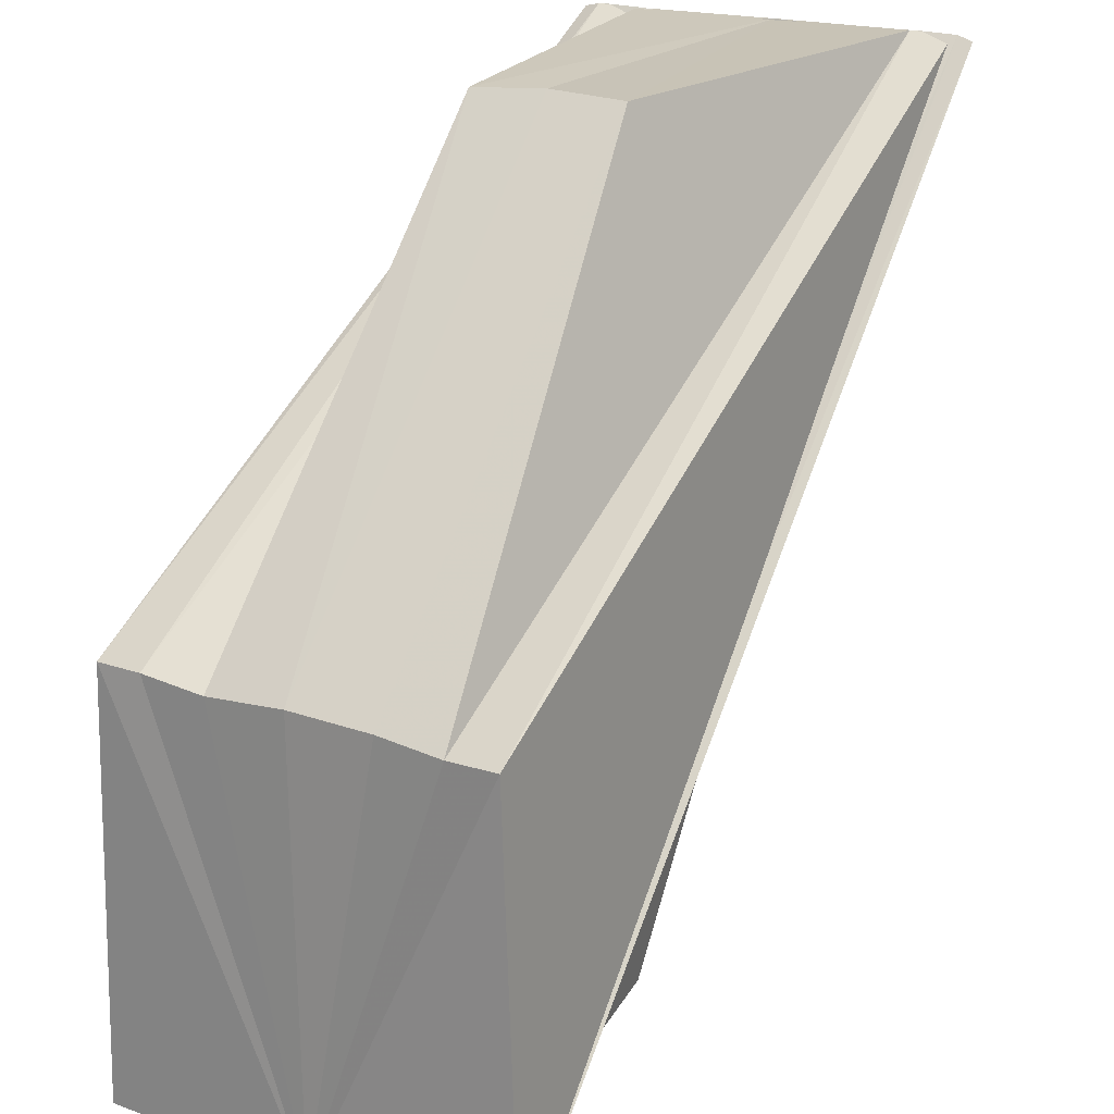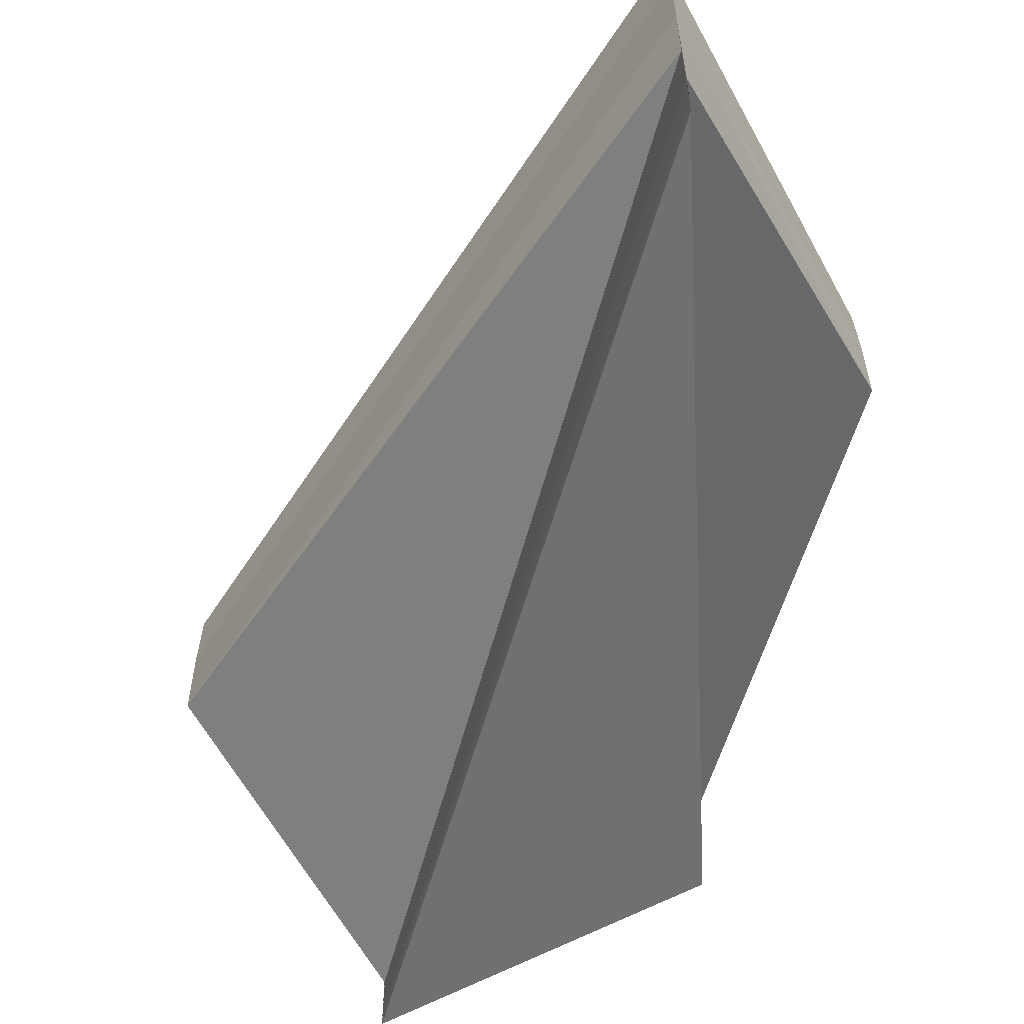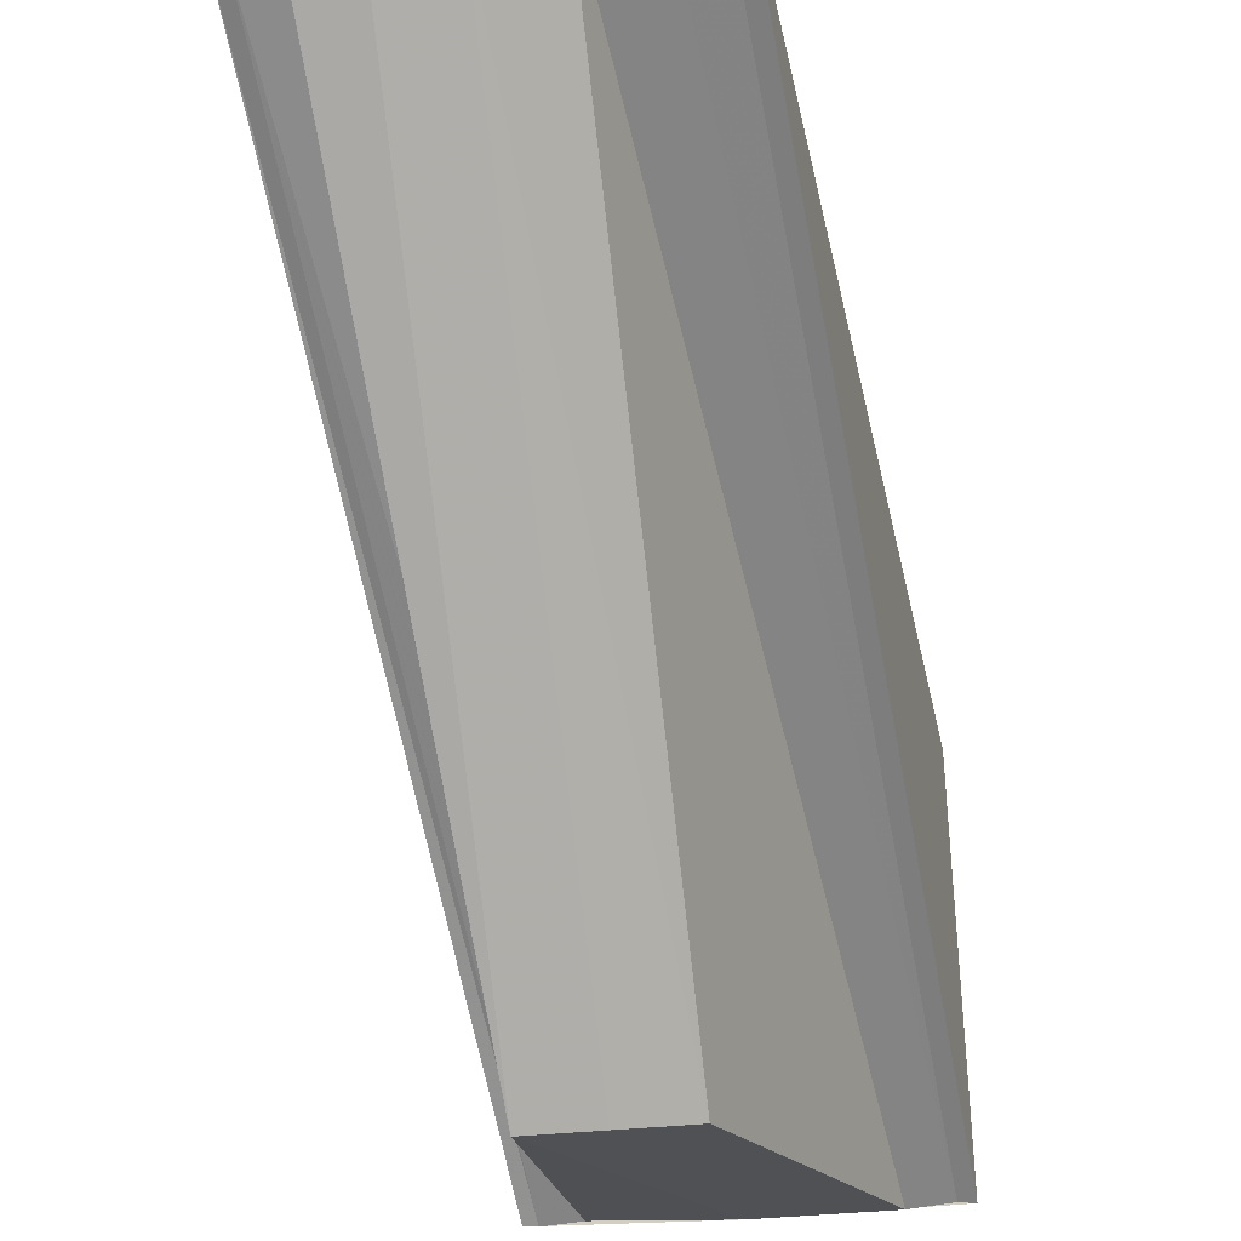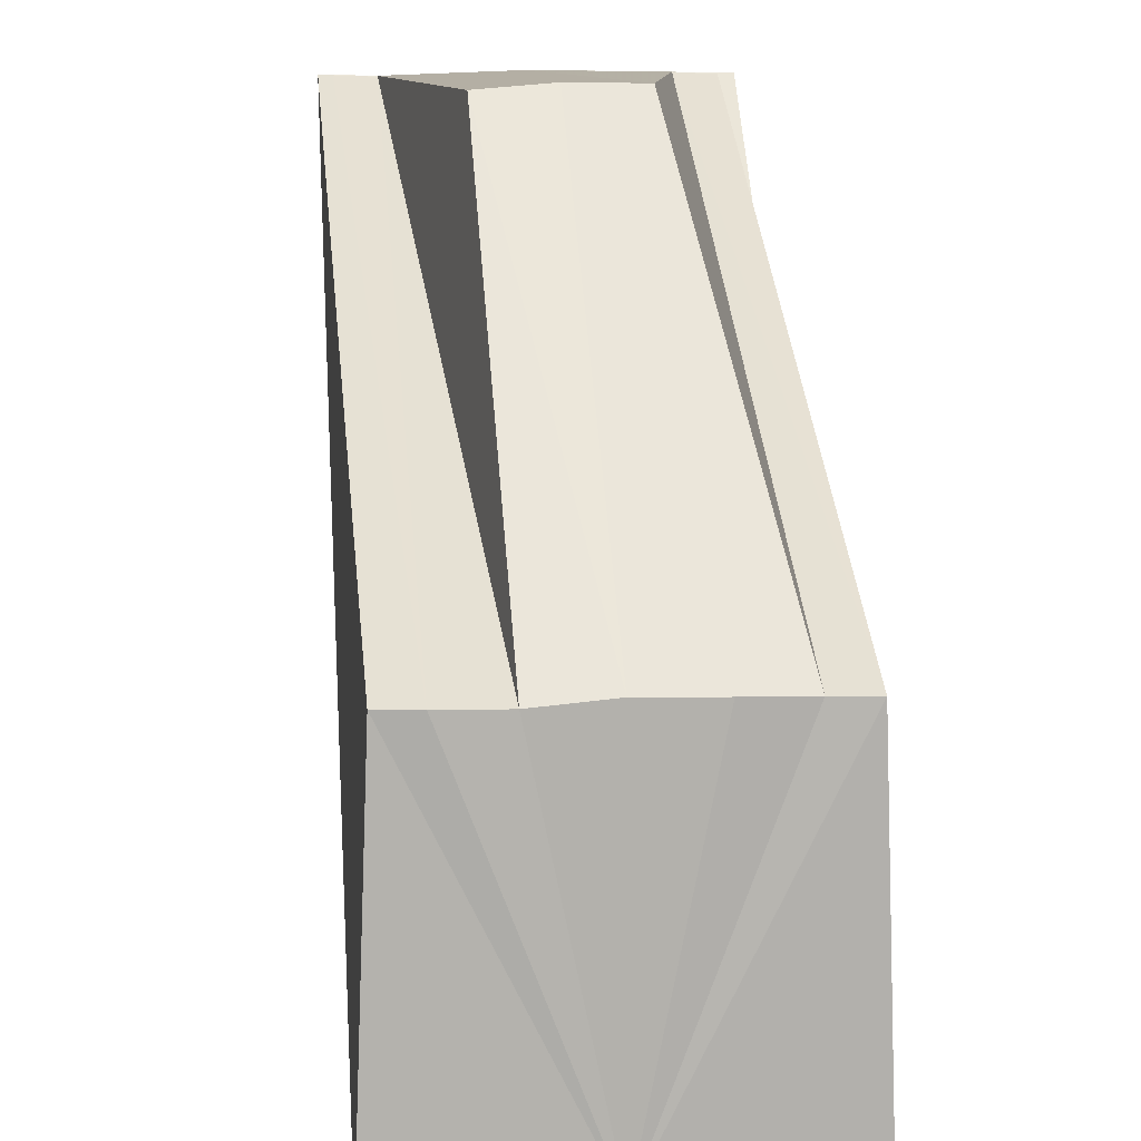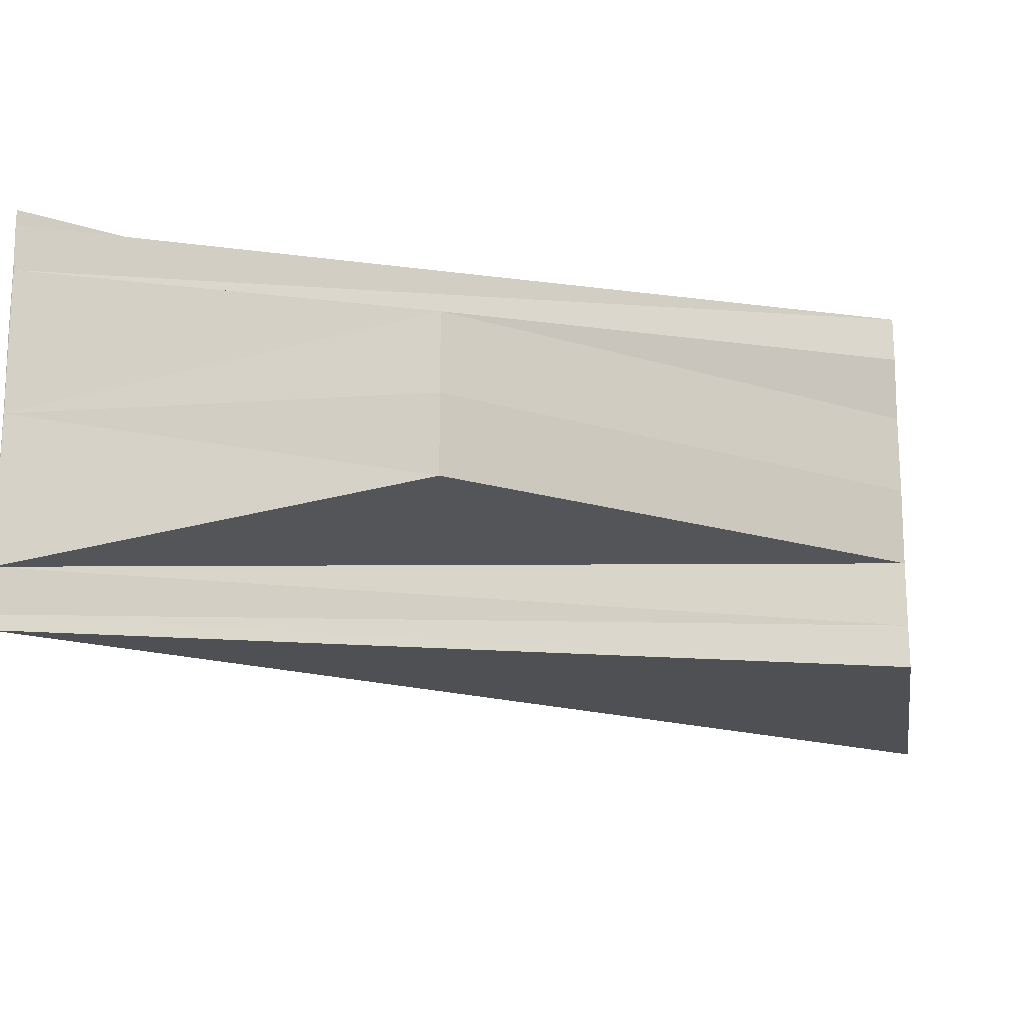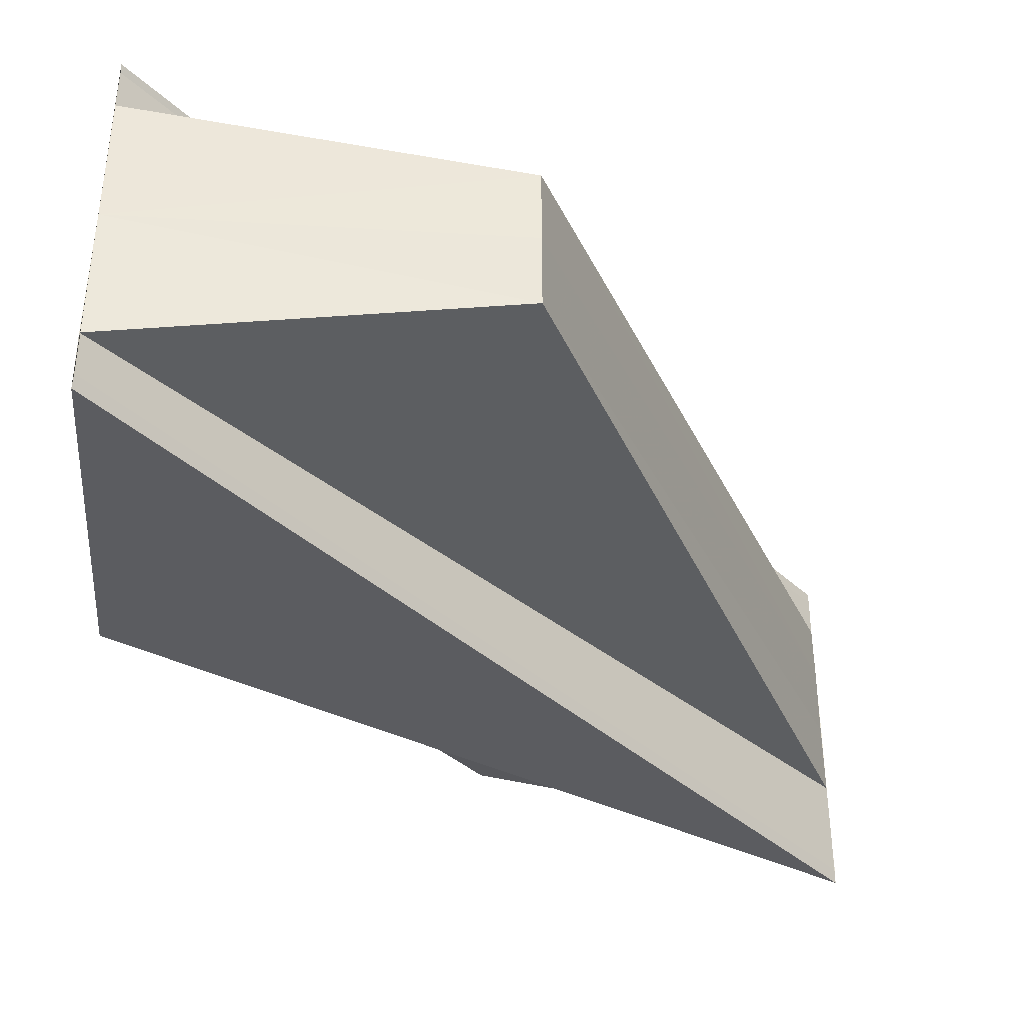
<metadata>
{"format":"obj","ext":"obj","renderer":"f3d","projection":"perspective","resolution":1024,"background":"white","views":[{"elev":20.3,"azim":-59.1,"up":"+Y"},{"elev":-56.3,"azim":119.7,"up":"+Z"},{"elev":-20.4,"azim":106.4,"up":"+Y"},{"elev":12.1,"azim":-95.2,"up":"+Y"},{"elev":-16.7,"azim":-170.8,"up":"+Z"},{"elev":-37.1,"azim":-4.3,"up":"+Z"}]}
</metadata>
<code>
o 28910
v 2218 1873 7.915
v 2218 1873 7.916
v 2218 1873 7.915
v 2218 1873 7.915
v 2218 1873 7.916
v 2218 1873 7.916
v 2218 1873 7.917
v 2218 1873 7.917
v 2218 1873 7.916
v 2218 1873 7.918
v 2218 1873 7.92
v 2218 1873 7.917
v 2218 1873 7.918
v 2218 1873 7.917
v 2218 1873 7.919
v 2218 1873 7.922
v 2218 1873 7.924
v 2218 1873 7.916
v 2218 1873 7.915
v 2218 1873 7.916
v 2218 1873 7.915
v 2218 1873 7.916
v 2218 1873 7.915
v 2218 1873 7.917
v 2218 1873 7.917
v 2218 1873 7.918
v 2218 1873 7.919
v 2218 1873 7.917
v 2218 1873 7.92
v 2218 1873 7.919
v 2218 1873 7.92
v 2218 1873 7.922
v 2218 1873 7.922
v 2218 1873 7.924
v 2218 1873 7.924
v 2218 1873 7.922
v 2218 1873 7.925
v 2218 1873 7.925
v 2218 1873 7.924
v 2218 1873 7.925
v 2218 1873 7.925
v 2218 1873 7.925
v 2218 1873 7.925
v 2218 1873 7.925
v 2218 1873 7.92
v 2218 1873 7.918
v 2218 1873 7.92
v 2218 1873 7.92
v 2218 1873 7.917
v 2218 1873 7.918
v 2218 1873 7.922
v 2218 1873 7.922
v 2218 1873 7.924
v 2218 1873 7.924
v 2218 1873 7.925
v 2218 1873 7.925
v 2218 1873 7.925
v 2218 1873 7.925
v 2218 1873 7.925
v 2218 1873 7.924
v 2218 1873 7.925
v 2218 1873 7.924
f 1 2 3
f 4 5 6
f 6 7 8
f 9 7 6
f 7 10 8
f 11 7 9
f 11 10 7
f 12 10 13
f 11 14 15
f 11 16 17
f 11 18 19
f 20 19 21
f 22 23 20
f 24 22 20
f 25 22 24
f 26 25 24
f 27 28 26
f 29 30 26
f 31 30 29
f 11 30 31
f 32 31 29
f 33 31 32
f 11 31 33
f 34 33 32
f 35 36 34
f 11 37 38
f 39 38 40
f 41 42 40
f 43 42 44
f 11 45 10
f 10 45 46
f 46 45 47
f 48 46 47
f 48 49 50
f 45 51 47
f 11 51 45
f 48 47 52
f 47 51 52
f 48 52 53
f 11 54 51
f 51 54 52
f 52 54 53
f 11 55 54
f 54 55 53
f 56 57 58
f 58 57 59
f 57 60 61
f 59 60 62

</code>
